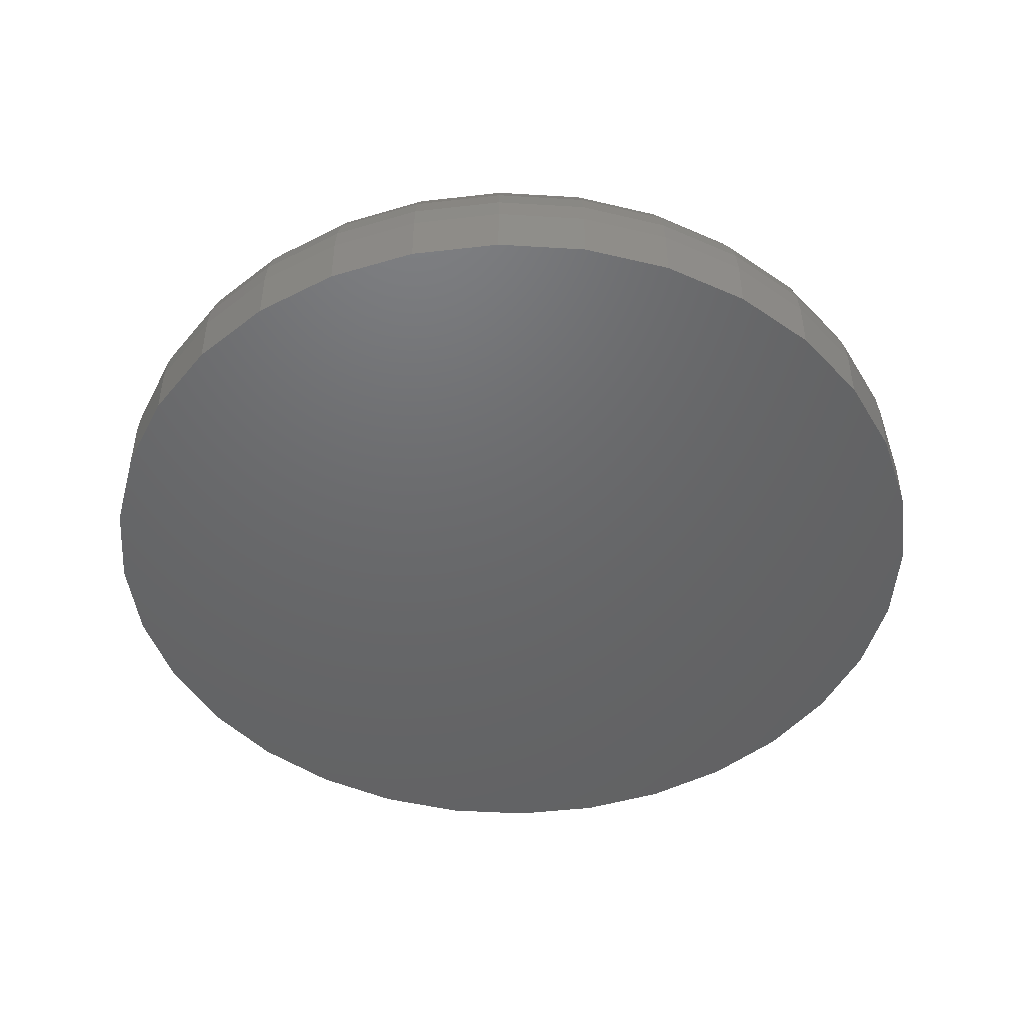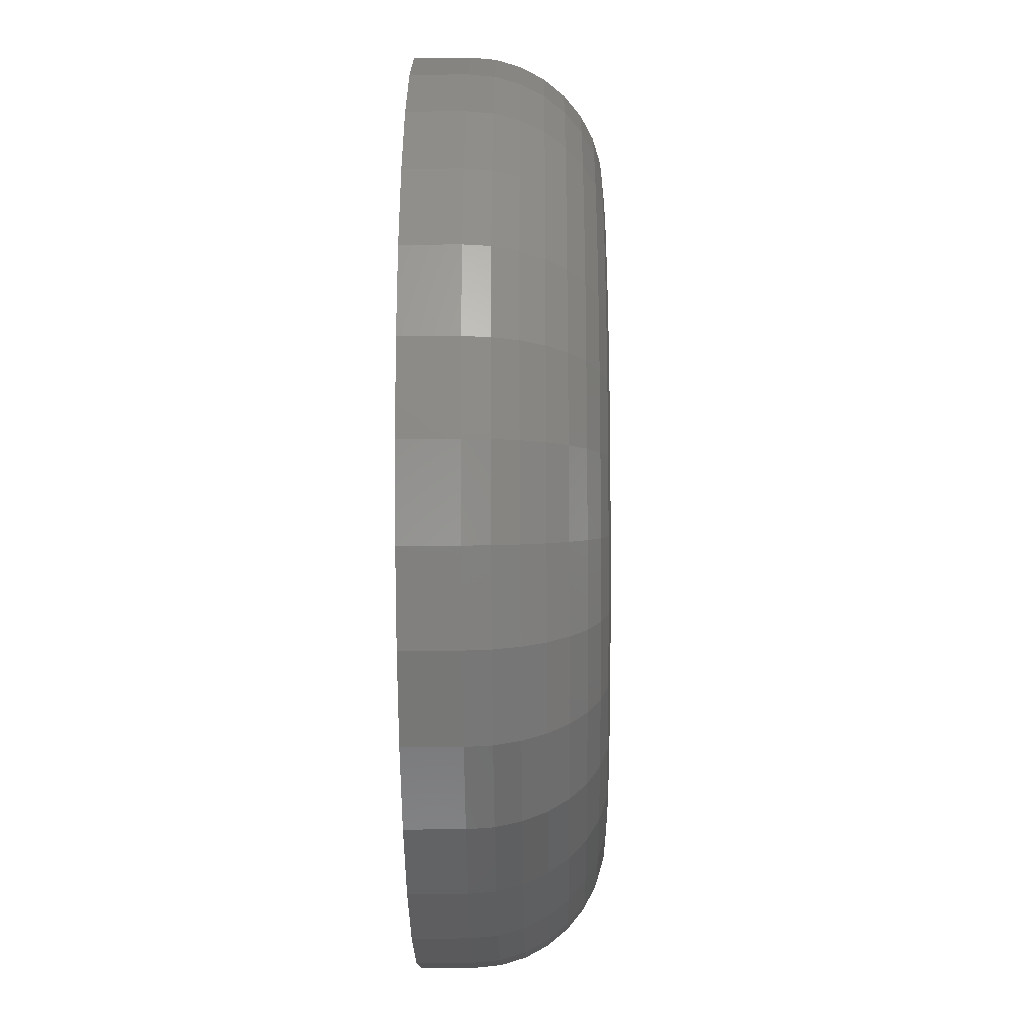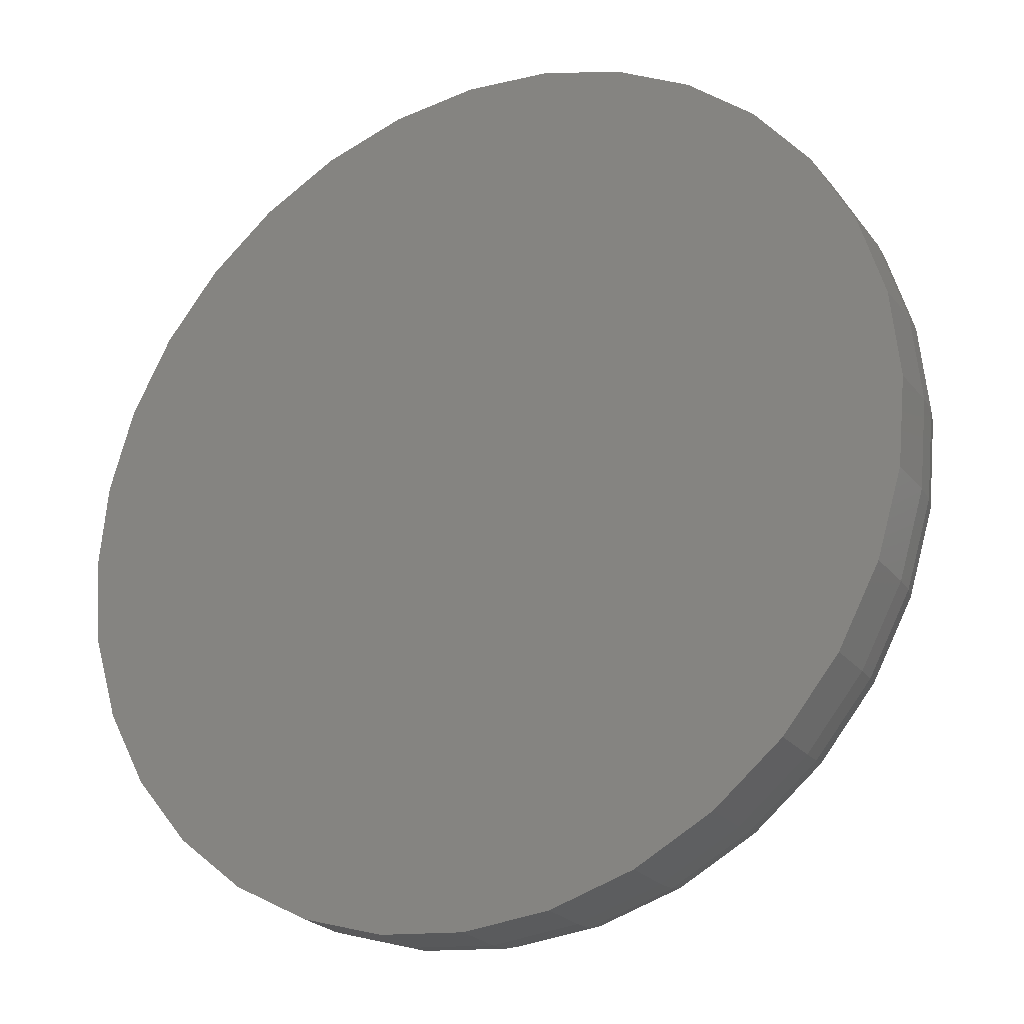
<metadata>
{"format":"stl","ext":"stl","renderer":"f3d","projection":"perspective","resolution":1024,"background":"white","views":[{"elev":-47.4,"azim":-167.0,"up":"+Z"},{"elev":-19.0,"azim":-89.2,"up":"+Y"},{"elev":-24.2,"azim":-150.9,"up":"+Y"}]}
</metadata>
<code>
# stl→obj: 320 verts, 636 faces
v -0.07407 0.4121 0.2344
v 0.08986 0.4121 0.2344
v 0.007895 0.4201 0.2344
v 0.1687 0.3882 0.2344
v -0.1529 0.3882 0.2344
v 0.2413 0.3493 0.2344
v -0.2255 0.3493 0.2344
v 0.305 0.2971 0.2344
v -0.2892 0.2971 0.2344
v 0.3572 0.2334 0.2344
v -0.3414 0.2334 0.2344
v 0.3961 0.1608 0.2344
v -0.3803 0.1608 0.2344
v 0.42 0.08197 0.2344
v -0.4042 0.08197 0.2344
v 0.428 -1.412e-16 0.2344
v -0.4123 -1.734e-16 0.2344
v 0.42 -0.08197 0.2344
v -0.4042 -0.08197 0.2344
v 0.3961 -0.1608 0.2344
v -0.3803 -0.1608 0.2344
v 0.3572 -0.2334 0.2344
v -0.3414 -0.2334 0.2344
v 0.305 -0.2971 0.2344
v -0.2892 -0.2971 0.2344
v 0.2413 -0.3493 0.2344
v -0.2255 -0.3493 0.2344
v 0.1687 -0.3882 0.2344
v -0.1529 -0.3882 0.2344
v 0.08986 -0.4121 0.2344
v -0.07407 -0.4121 0.2344
v 0.007895 -0.4201 0.2344
v 0.5921 0 0
v 0.5921 -6.62e-16 0.07031
v 0.5809 -0.114 0
v 0.5809 -0.114 0.07031
v 0.5476 -0.2236 0
v 0.5476 -0.2236 0.07031
v 0.4936 -0.3246 0
v 0.4936 -0.3246 0.07031
v 0.421 -0.4131 0
v 0.421 -0.4131 0.07031
v 0.3325 -0.4858 0
v 0.3325 -0.4858 0.07031
v 0.2315 -0.5397 0
v 0.2315 -0.5397 0.07031
v 0.1219 -0.573 0
v 0.1219 -0.573 0.07031
v 0.007895 -0.5842 0
v 0.007895 -0.5842 0.07031
v -0.1061 -0.573 0
v -0.1061 -0.573 0.07031
v -0.2157 -0.5397 0
v -0.2157 -0.5397 0.07031
v -0.3167 -0.4858 0
v -0.3167 -0.4858 0.07031
v -0.4052 -0.4131 0
v -0.4052 -0.4131 0.07031
v -0.4779 -0.3246 0
v -0.4779 -0.3246 0.07031
v -0.5318 -0.2236 0
v -0.5318 -0.2236 0.07031
v -0.5651 -0.114 0
v -0.5651 -0.114 0.07031
v -0.5763 7.154e-17 0
v -0.5763 7.154e-17 0.07031
v -0.5651 0.114 0
v -0.5651 0.114 0.07031
v -0.5318 0.2236 0
v -0.5318 0.2236 0.07031
v -0.4779 0.3246 0
v -0.4779 0.3246 0.07031
v -0.4052 0.4131 0
v -0.4052 0.4131 0.07031
v -0.3167 0.4858 0
v -0.3167 0.4858 0.07031
v -0.2157 0.5397 0
v -0.2157 0.5397 0.07031
v -0.1061 0.573 0
v -0.1061 0.573 0.07031
v 0.007895 0.5842 0
v 0.007895 0.5842 0.07031
v 0.1219 0.573 0
v 0.1219 0.573 0.07031
v 0.2315 0.5397 0
v 0.2315 0.5397 0.07031
v 0.3325 0.4858 0
v 0.3325 0.4858 0.07031
v 0.421 0.4131 0
v 0.421 0.4131 0.07031
v 0.4936 0.3246 0
v 0.4936 0.3246 0.07031
v 0.5476 0.2236 0
v 0.5476 0.2236 0.07031
v 0.5809 0.114 0
v 0.5809 0.114 0.07031
v -0.4443 -1.11e-16 0.2312
v -0.4356 0.08821 0.2312
v -0.475 -1.388e-16 0.2219
v -0.4658 0.09422 0.2219
v -0.5034 -1.388e-16 0.2067
v -0.4936 0.09975 0.2067
v -0.5283 -1.388e-16 0.1863
v -0.518 0.1046 0.1863
v -0.5487 -1.388e-16 0.1615
v -0.538 0.1086 0.1615
v -0.5638 -1.388e-16 0.1331
v -0.5528 0.1115 0.1331
v -0.5732 -1.665e-16 0.1023
v -0.562 0.1134 0.1023
v 0.4514 0.08821 0.2312
v 0.46 -7.494e-16 0.2312
v 0.4815 0.09422 0.2219
v 0.4908 -7.772e-16 0.2219
v 0.5094 0.09975 0.2067
v 0.5192 -8.049e-16 0.2067
v 0.5338 0.1046 0.1863
v 0.5441 -8.604e-16 0.1863
v 0.5538 0.1086 0.1615
v 0.5645 -8.882e-16 0.1615
v 0.5686 0.1115 0.1331
v 0.5796 -9.437e-16 0.1331
v 0.5778 0.1134 0.1023
v 0.589 -9.992e-16 0.1023
v 0.4256 0.173 0.2312
v 0.4541 0.1848 0.2219
v 0.4803 0.1957 0.2067
v 0.5032 0.2052 0.1863
v 0.5221 0.213 0.1615
v 0.5361 0.2188 0.1331
v 0.5447 0.2224 0.1023
v 0.3838 0.2512 0.2312
v 0.4094 0.2683 0.2219
v 0.433 0.2841 0.2067
v 0.4537 0.2979 0.1863
v 0.4707 0.3092 0.1615
v 0.4833 0.3176 0.1331
v 0.491 0.3228 0.1023
v 0.3276 0.3197 0.2312
v 0.3494 0.3415 0.2219
v 0.3694 0.3615 0.2067
v 0.387 0.3791 0.1863
v 0.4014 0.3935 0.1615
v 0.4122 0.4043 0.1331
v 0.4188 0.4109 0.1023
v 0.2591 0.376 0.2312
v 0.2762 0.4015 0.2219
v 0.292 0.4251 0.2067
v 0.3058 0.4458 0.1863
v 0.3171 0.4628 0.1615
v 0.3255 0.4754 0.1331
v 0.3307 0.4831 0.1023
v 0.1809 0.4177 0.2312
v 0.1927 0.4462 0.2219
v 0.2036 0.4724 0.2067
v 0.2131 0.4953 0.1863
v 0.2209 0.5142 0.1615
v 0.2267 0.5282 0.1331
v 0.2303 0.5368 0.1023
v 0.09611 0.4435 0.2312
v 0.1021 0.4737 0.2219
v 0.1076 0.5015 0.2067
v 0.1125 0.5259 0.1863
v 0.1165 0.5459 0.1615
v 0.1194 0.5607 0.1331
v 0.1213 0.5699 0.1023
v 0.007895 0.4522 0.2312
v 0.007895 0.4829 0.2219
v 0.007895 0.5113 0.2067
v 0.007895 0.5362 0.1863
v 0.007895 0.5566 0.1615
v 0.007895 0.5717 0.1331
v 0.007895 0.5811 0.1023
v -0.08032 0.4435 0.2312
v -0.08632 0.4737 0.2219
v -0.09185 0.5015 0.2067
v -0.0967 0.5259 0.1863
v -0.1007 0.5459 0.1615
v -0.1036 0.5607 0.1331
v -0.1055 0.5699 0.1023
v -0.1651 0.4177 0.2312
v -0.1769 0.4462 0.2219
v -0.1878 0.4724 0.2067
v -0.1973 0.4953 0.1863
v -0.2051 0.5142 0.1615
v -0.2109 0.5282 0.1331
v -0.2145 0.5368 0.1023
v -0.2433 0.376 0.2312
v -0.2604 0.4015 0.2219
v -0.2762 0.4251 0.2067
v -0.29 0.4458 0.1863
v -0.3013 0.4628 0.1615
v -0.3097 0.4754 0.1331
v -0.3149 0.4831 0.1023
v -0.3118 0.3197 0.2312
v -0.3336 0.3415 0.2219
v -0.3536 0.3615 0.2067
v -0.3712 0.3791 0.1863
v -0.3857 0.3935 0.1615
v -0.3964 0.4043 0.1331
v -0.403 0.4109 0.1023
v -0.3681 0.2512 0.2312
v -0.3936 0.2683 0.2219
v -0.4172 0.2841 0.2067
v -0.4379 0.2979 0.1863
v -0.4549 0.3092 0.1615
v -0.4675 0.3176 0.1331
v -0.4752 0.3228 0.1023
v -0.4098 0.173 0.2312
v -0.4383 0.1848 0.2219
v -0.4645 0.1957 0.2067
v -0.4875 0.2052 0.1863
v -0.5063 0.213 0.1615
v -0.5203 0.2188 0.1331
v -0.5289 0.2224 0.1023
v 0.4514 -0.08821 0.2312
v 0.4815 -0.09422 0.2219
v 0.5094 -0.09975 0.2067
v 0.5338 -0.1046 0.1863
v 0.5538 -0.1086 0.1615
v 0.5686 -0.1115 0.1331
v 0.5778 -0.1134 0.1023
v -0.4356 -0.08821 0.2312
v -0.4658 -0.09422 0.2219
v -0.4936 -0.09975 0.2067
v -0.518 -0.1046 0.1863
v -0.538 -0.1086 0.1615
v -0.5528 -0.1115 0.1331
v -0.562 -0.1134 0.1023
v -0.4098 -0.173 0.2312
v -0.4383 -0.1848 0.2219
v -0.4645 -0.1957 0.2067
v -0.4875 -0.2052 0.1863
v -0.5063 -0.213 0.1615
v -0.5203 -0.2188 0.1331
v -0.5289 -0.2224 0.1023
v -0.3681 -0.2512 0.2312
v -0.3936 -0.2683 0.2219
v -0.4172 -0.2841 0.2067
v -0.4379 -0.2979 0.1863
v -0.4549 -0.3092 0.1615
v -0.4675 -0.3176 0.1331
v -0.4752 -0.3228 0.1023
v -0.3118 -0.3197 0.2312
v -0.3336 -0.3415 0.2219
v -0.3536 -0.3615 0.2067
v -0.3712 -0.3791 0.1863
v -0.3857 -0.3935 0.1615
v -0.3964 -0.4043 0.1331
v -0.403 -0.4109 0.1023
v -0.2433 -0.376 0.2312
v -0.2604 -0.4015 0.2219
v -0.2762 -0.4251 0.2067
v -0.29 -0.4458 0.1863
v -0.3013 -0.4628 0.1615
v -0.3097 -0.4754 0.1331
v -0.3149 -0.4831 0.1023
v -0.1651 -0.4177 0.2312
v -0.1769 -0.4462 0.2219
v -0.1878 -0.4724 0.2067
v -0.1973 -0.4953 0.1863
v -0.2051 -0.5142 0.1615
v -0.2109 -0.5282 0.1331
v -0.2145 -0.5368 0.1023
v -0.08032 -0.4435 0.2312
v -0.08632 -0.4737 0.2219
v -0.09185 -0.5015 0.2067
v -0.0967 -0.5259 0.1863
v -0.1007 -0.5459 0.1615
v -0.1036 -0.5607 0.1331
v -0.1055 -0.5699 0.1023
v 0.007895 -0.4522 0.2312
v 0.007895 -0.4829 0.2219
v 0.007895 -0.5113 0.2067
v 0.007895 -0.5362 0.1863
v 0.007895 -0.5566 0.1615
v 0.007895 -0.5717 0.1331
v 0.007895 -0.5811 0.1023
v 0.09611 -0.4435 0.2312
v 0.1021 -0.4737 0.2219
v 0.1076 -0.5015 0.2067
v 0.1125 -0.5259 0.1863
v 0.1165 -0.5459 0.1615
v 0.1194 -0.5607 0.1331
v 0.1213 -0.5699 0.1023
v 0.1809 -0.4177 0.2312
v 0.1927 -0.4462 0.2219
v 0.2036 -0.4724 0.2067
v 0.2131 -0.4953 0.1863
v 0.2209 -0.5142 0.1615
v 0.2267 -0.5282 0.1331
v 0.2303 -0.5368 0.1023
v 0.2591 -0.376 0.2312
v 0.2762 -0.4015 0.2219
v 0.292 -0.4251 0.2067
v 0.3058 -0.4458 0.1863
v 0.3171 -0.4628 0.1615
v 0.3255 -0.4754 0.1331
v 0.3307 -0.4831 0.1023
v 0.3276 -0.3197 0.2312
v 0.3494 -0.3415 0.2219
v 0.3694 -0.3615 0.2067
v 0.387 -0.3791 0.1863
v 0.4014 -0.3935 0.1615
v 0.4122 -0.4043 0.1331
v 0.4188 -0.4109 0.1023
v 0.3838 -0.2512 0.2312
v 0.4094 -0.2683 0.2219
v 0.433 -0.2841 0.2067
v 0.4537 -0.2979 0.1863
v 0.4707 -0.3092 0.1615
v 0.4833 -0.3176 0.1331
v 0.491 -0.3228 0.1023
v 0.4256 -0.173 0.2312
v 0.4541 -0.1848 0.2219
v 0.4803 -0.1957 0.2067
v 0.5032 -0.2052 0.1863
v 0.5221 -0.213 0.1615
v 0.5361 -0.2188 0.1331
v 0.5447 -0.2224 0.1023
f 1 2 3
f 2 1 4
f 4 1 5
f 4 5 6
f 6 5 7
f 6 7 8
f 8 7 9
f 8 9 10
f 10 9 11
f 10 11 12
f 12 11 13
f 12 13 14
f 14 13 15
f 14 15 16
f 16 15 17
f 16 17 18
f 18 17 19
f 18 19 20
f 20 19 21
f 20 21 22
f 22 21 23
f 22 23 24
f 24 23 25
f 24 25 26
f 26 25 27
f 26 27 28
f 28 27 29
f 28 29 30
f 30 29 31
f 30 31 32
f 33 34 35
f 35 34 36
f 35 36 37
f 37 36 38
f 37 38 39
f 39 38 40
f 39 40 41
f 41 40 42
f 41 42 43
f 43 42 44
f 43 44 45
f 45 44 46
f 45 46 47
f 47 46 48
f 47 48 49
f 49 48 50
f 49 50 51
f 51 50 52
f 51 52 53
f 53 52 54
f 53 54 55
f 55 54 56
f 55 56 57
f 57 56 58
f 57 58 59
f 59 58 60
f 59 60 61
f 61 60 62
f 61 62 63
f 63 62 64
f 63 64 65
f 65 64 66
f 65 66 67
f 67 66 68
f 67 68 69
f 69 68 70
f 69 70 71
f 71 70 72
f 71 72 73
f 73 72 74
f 73 74 75
f 75 74 76
f 75 76 77
f 77 76 78
f 77 78 79
f 79 78 80
f 79 80 81
f 81 80 82
f 81 82 83
f 83 82 84
f 83 84 85
f 85 84 86
f 85 86 87
f 87 86 88
f 87 88 89
f 89 88 90
f 89 90 91
f 91 90 92
f 91 92 93
f 93 92 94
f 93 94 95
f 95 94 96
f 95 96 33
f 33 96 34
f 17 15 97
f 97 15 98
f 97 98 99
f 99 98 100
f 99 100 101
f 101 100 102
f 101 102 103
f 103 102 104
f 103 104 105
f 105 104 106
f 105 106 107
f 107 106 108
f 107 108 109
f 109 108 110
f 109 110 66
f 66 110 68
f 14 16 111
f 111 16 112
f 111 112 113
f 113 112 114
f 113 114 115
f 115 114 116
f 115 116 117
f 117 116 118
f 117 118 119
f 119 118 120
f 119 120 121
f 121 120 122
f 121 122 123
f 123 122 124
f 123 124 96
f 96 124 34
f 12 14 125
f 125 14 111
f 125 111 126
f 126 111 113
f 126 113 127
f 127 113 115
f 127 115 128
f 128 115 117
f 128 117 129
f 129 117 119
f 129 119 130
f 130 119 121
f 130 121 131
f 131 121 123
f 131 123 94
f 94 123 96
f 10 12 132
f 132 12 125
f 132 125 133
f 133 125 126
f 133 126 134
f 134 126 127
f 134 127 135
f 135 127 128
f 135 128 136
f 136 128 129
f 136 129 137
f 137 129 130
f 137 130 138
f 138 130 131
f 138 131 92
f 92 131 94
f 8 10 139
f 139 10 132
f 139 132 140
f 140 132 133
f 140 133 141
f 141 133 134
f 141 134 142
f 142 134 135
f 142 135 143
f 143 135 136
f 143 136 144
f 144 136 137
f 144 137 145
f 145 137 138
f 145 138 90
f 90 138 92
f 6 8 146
f 146 8 139
f 146 139 147
f 147 139 140
f 147 140 148
f 148 140 141
f 148 141 149
f 149 141 142
f 149 142 150
f 150 142 143
f 150 143 151
f 151 143 144
f 151 144 152
f 152 144 145
f 152 145 88
f 88 145 90
f 4 6 153
f 153 6 146
f 153 146 154
f 154 146 147
f 154 147 155
f 155 147 148
f 155 148 156
f 156 148 149
f 156 149 157
f 157 149 150
f 157 150 158
f 158 150 151
f 158 151 159
f 159 151 152
f 159 152 86
f 86 152 88
f 2 4 160
f 160 4 153
f 160 153 161
f 161 153 154
f 161 154 162
f 162 154 155
f 162 155 163
f 163 155 156
f 163 156 164
f 164 156 157
f 164 157 165
f 165 157 158
f 165 158 166
f 166 158 159
f 166 159 84
f 84 159 86
f 3 2 167
f 167 2 160
f 167 160 168
f 168 160 161
f 168 161 169
f 169 161 162
f 169 162 170
f 170 162 163
f 170 163 171
f 171 163 164
f 171 164 172
f 172 164 165
f 172 165 173
f 173 165 166
f 173 166 82
f 82 166 84
f 1 3 174
f 174 3 167
f 174 167 175
f 175 167 168
f 175 168 176
f 176 168 169
f 176 169 177
f 177 169 170
f 177 170 178
f 178 170 171
f 178 171 179
f 179 171 172
f 179 172 180
f 180 172 173
f 180 173 80
f 80 173 82
f 5 1 181
f 181 1 174
f 181 174 182
f 182 174 175
f 182 175 183
f 183 175 176
f 183 176 184
f 184 176 177
f 184 177 185
f 185 177 178
f 185 178 186
f 186 178 179
f 186 179 187
f 187 179 180
f 187 180 78
f 78 180 80
f 7 5 188
f 188 5 181
f 188 181 189
f 189 181 182
f 189 182 190
f 190 182 183
f 190 183 191
f 191 183 184
f 191 184 192
f 192 184 185
f 192 185 193
f 193 185 186
f 193 186 194
f 194 186 187
f 194 187 76
f 76 187 78
f 9 7 195
f 195 7 188
f 195 188 196
f 196 188 189
f 196 189 197
f 197 189 190
f 197 190 198
f 198 190 191
f 198 191 199
f 199 191 192
f 199 192 200
f 200 192 193
f 200 193 201
f 201 193 194
f 201 194 74
f 74 194 76
f 11 9 202
f 202 9 195
f 202 195 203
f 203 195 196
f 203 196 204
f 204 196 197
f 204 197 205
f 205 197 198
f 205 198 206
f 206 198 199
f 206 199 207
f 207 199 200
f 207 200 208
f 208 200 201
f 208 201 72
f 72 201 74
f 13 11 209
f 209 11 202
f 209 202 210
f 210 202 203
f 210 203 211
f 211 203 204
f 211 204 212
f 212 204 205
f 212 205 213
f 213 205 206
f 213 206 214
f 214 206 207
f 214 207 215
f 215 207 208
f 215 208 70
f 70 208 72
f 15 13 98
f 98 13 209
f 98 209 100
f 100 209 210
f 100 210 102
f 102 210 211
f 102 211 104
f 104 211 212
f 104 212 106
f 106 212 213
f 106 213 108
f 108 213 214
f 108 214 110
f 110 214 215
f 110 215 68
f 68 215 70
f 16 18 112
f 112 18 216
f 112 216 114
f 114 216 217
f 114 217 116
f 116 217 218
f 116 218 118
f 118 218 219
f 118 219 120
f 120 219 220
f 120 220 122
f 122 220 221
f 122 221 124
f 124 221 222
f 124 222 34
f 34 222 36
f 19 17 223
f 223 17 97
f 223 97 224
f 224 97 99
f 224 99 225
f 225 99 101
f 225 101 226
f 226 101 103
f 226 103 227
f 227 103 105
f 227 105 228
f 228 105 107
f 228 107 229
f 229 107 109
f 229 109 64
f 64 109 66
f 21 19 230
f 230 19 223
f 230 223 231
f 231 223 224
f 231 224 232
f 232 224 225
f 232 225 233
f 233 225 226
f 233 226 234
f 234 226 227
f 234 227 235
f 235 227 228
f 235 228 236
f 236 228 229
f 236 229 62
f 62 229 64
f 23 21 237
f 237 21 230
f 237 230 238
f 238 230 231
f 238 231 239
f 239 231 232
f 239 232 240
f 240 232 233
f 240 233 241
f 241 233 234
f 241 234 242
f 242 234 235
f 242 235 243
f 243 235 236
f 243 236 60
f 60 236 62
f 25 23 244
f 244 23 237
f 244 237 245
f 245 237 238
f 245 238 246
f 246 238 239
f 246 239 247
f 247 239 240
f 247 240 248
f 248 240 241
f 248 241 249
f 249 241 242
f 249 242 250
f 250 242 243
f 250 243 58
f 58 243 60
f 27 25 251
f 251 25 244
f 251 244 252
f 252 244 245
f 252 245 253
f 253 245 246
f 253 246 254
f 254 246 247
f 254 247 255
f 255 247 248
f 255 248 256
f 256 248 249
f 256 249 257
f 257 249 250
f 257 250 56
f 56 250 58
f 29 27 258
f 258 27 251
f 258 251 259
f 259 251 252
f 259 252 260
f 260 252 253
f 260 253 261
f 261 253 254
f 261 254 262
f 262 254 255
f 262 255 263
f 263 255 256
f 263 256 264
f 264 256 257
f 264 257 54
f 54 257 56
f 31 29 265
f 265 29 258
f 265 258 266
f 266 258 259
f 266 259 267
f 267 259 260
f 267 260 268
f 268 260 261
f 268 261 269
f 269 261 262
f 269 262 270
f 270 262 263
f 270 263 271
f 271 263 264
f 271 264 52
f 52 264 54
f 32 31 272
f 272 31 265
f 272 265 273
f 273 265 266
f 273 266 274
f 274 266 267
f 274 267 275
f 275 267 268
f 275 268 276
f 276 268 269
f 276 269 277
f 277 269 270
f 277 270 278
f 278 270 271
f 278 271 50
f 50 271 52
f 30 32 279
f 279 32 272
f 279 272 280
f 280 272 273
f 280 273 281
f 281 273 274
f 281 274 282
f 282 274 275
f 282 275 283
f 283 275 276
f 283 276 284
f 284 276 277
f 284 277 285
f 285 277 278
f 285 278 48
f 48 278 50
f 28 30 286
f 286 30 279
f 286 279 287
f 287 279 280
f 287 280 288
f 288 280 281
f 288 281 289
f 289 281 282
f 289 282 290
f 290 282 283
f 290 283 291
f 291 283 284
f 291 284 292
f 292 284 285
f 292 285 46
f 46 285 48
f 26 28 293
f 293 28 286
f 293 286 294
f 294 286 287
f 294 287 295
f 295 287 288
f 295 288 296
f 296 288 289
f 296 289 297
f 297 289 290
f 297 290 298
f 298 290 291
f 298 291 299
f 299 291 292
f 299 292 44
f 44 292 46
f 24 26 300
f 300 26 293
f 300 293 301
f 301 293 294
f 301 294 302
f 302 294 295
f 302 295 303
f 303 295 296
f 303 296 304
f 304 296 297
f 304 297 305
f 305 297 298
f 305 298 306
f 306 298 299
f 306 299 42
f 42 299 44
f 22 24 307
f 307 24 300
f 307 300 308
f 308 300 301
f 308 301 309
f 309 301 302
f 309 302 310
f 310 302 303
f 310 303 311
f 311 303 304
f 311 304 312
f 312 304 305
f 312 305 313
f 313 305 306
f 313 306 40
f 40 306 42
f 20 22 314
f 314 22 307
f 314 307 315
f 315 307 308
f 315 308 316
f 316 308 309
f 316 309 317
f 317 309 310
f 317 310 318
f 318 310 311
f 318 311 319
f 319 311 312
f 319 312 320
f 320 312 313
f 320 313 38
f 38 313 40
f 18 20 216
f 216 20 314
f 216 314 217
f 217 314 315
f 217 315 218
f 218 315 316
f 218 316 219
f 219 316 317
f 219 317 220
f 220 317 318
f 220 318 221
f 221 318 319
f 221 319 222
f 222 319 320
f 222 320 36
f 36 320 38
f 81 83 79
f 49 51 47
f 47 51 53
f 47 53 45
f 45 53 55
f 45 55 43
f 43 55 57
f 43 57 41
f 41 57 59
f 41 59 39
f 39 59 61
f 39 61 37
f 37 61 63
f 37 63 35
f 35 63 65
f 35 65 33
f 33 65 67
f 33 67 95
f 95 67 69
f 95 69 93
f 93 69 71
f 93 71 91
f 91 71 73
f 91 73 89
f 89 73 75
f 89 75 87
f 87 75 77
f 87 77 85
f 85 77 79
f 85 79 83

</code>
